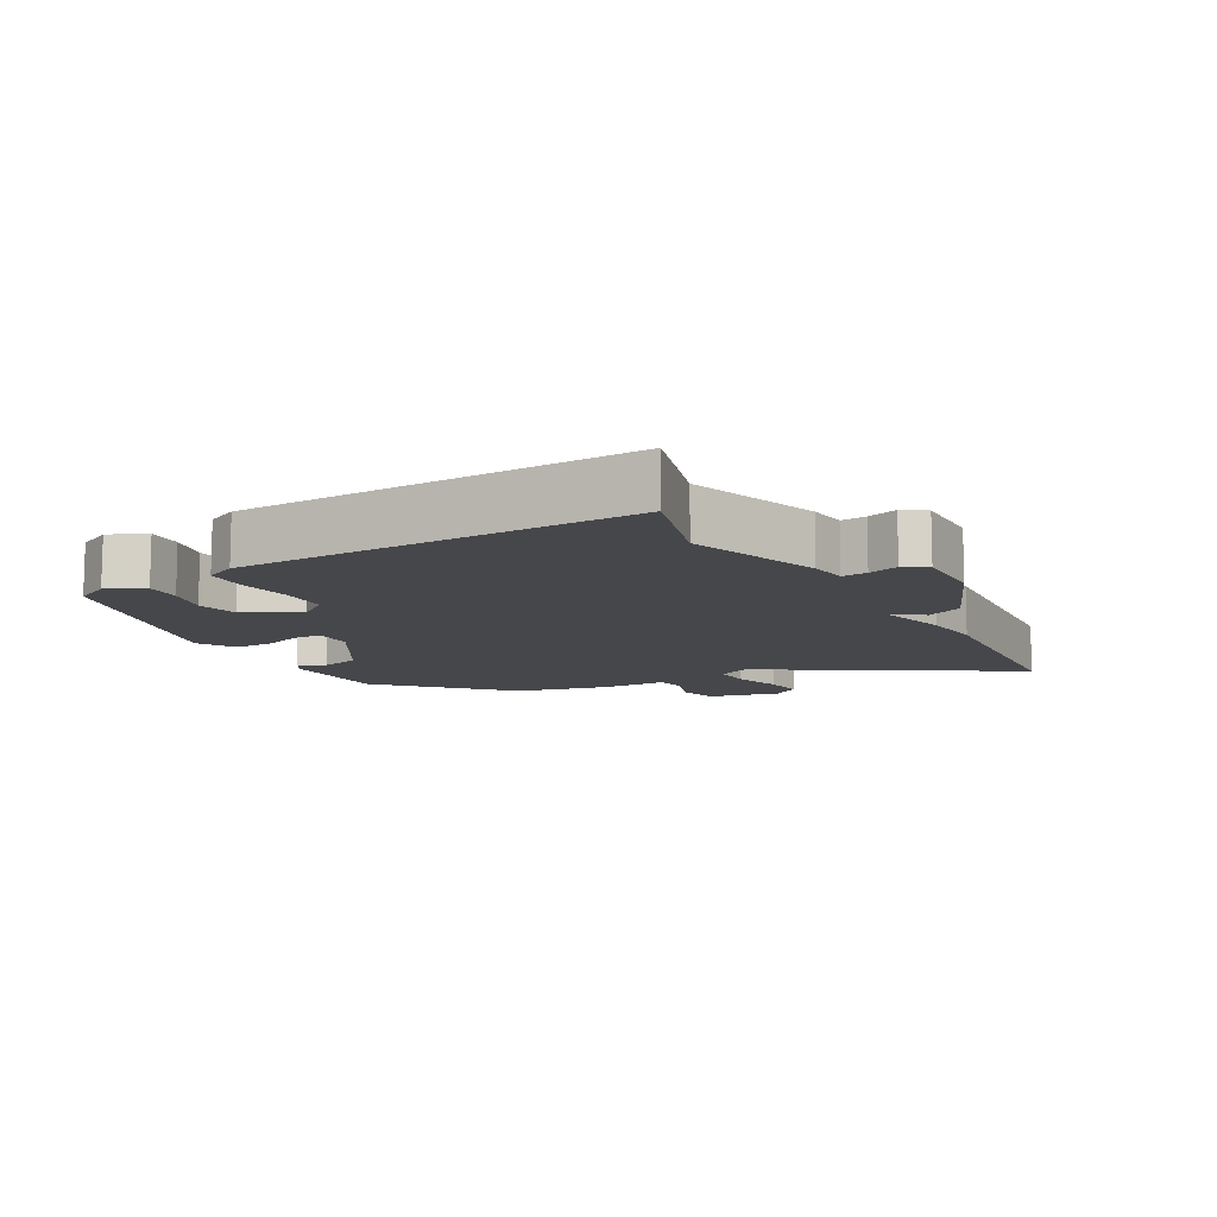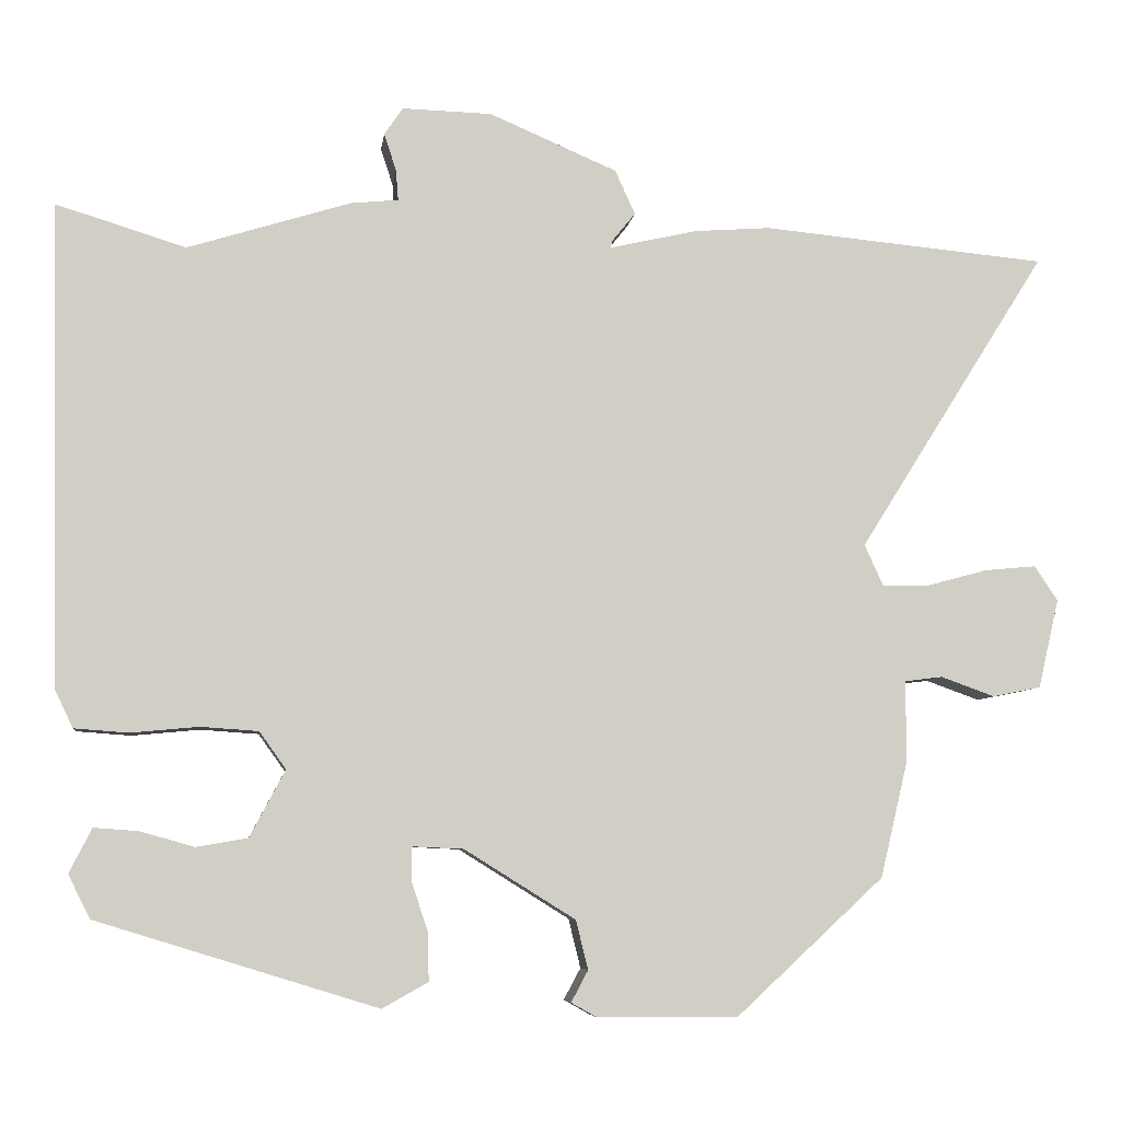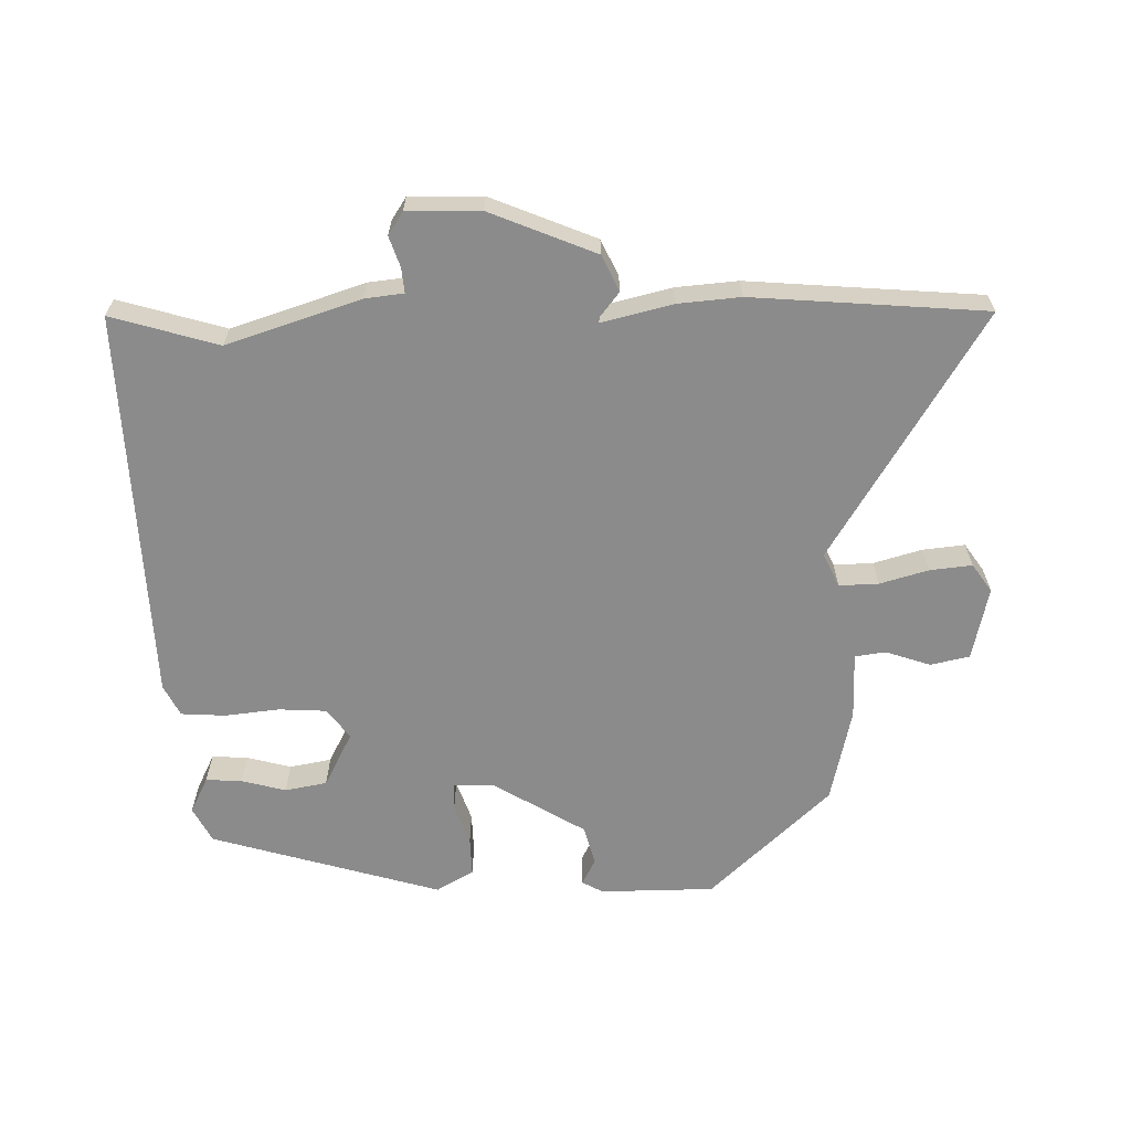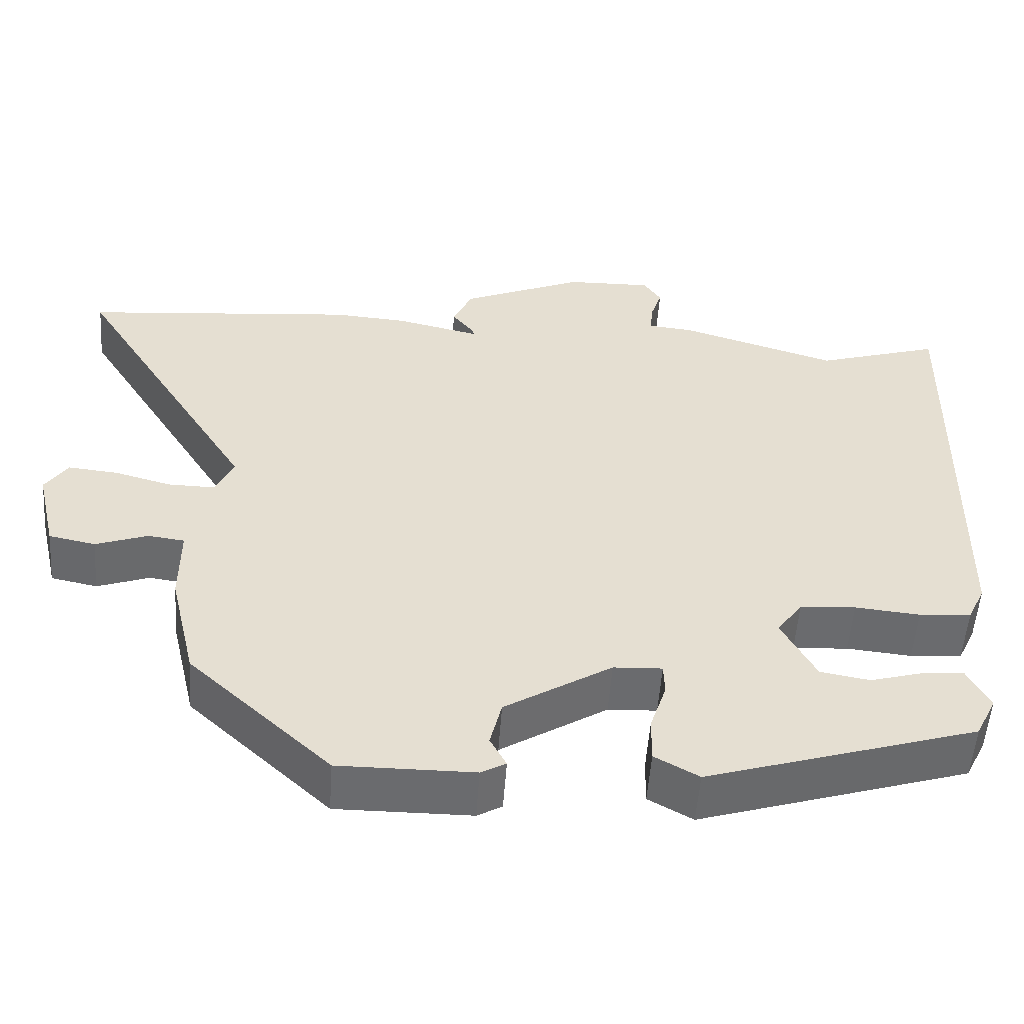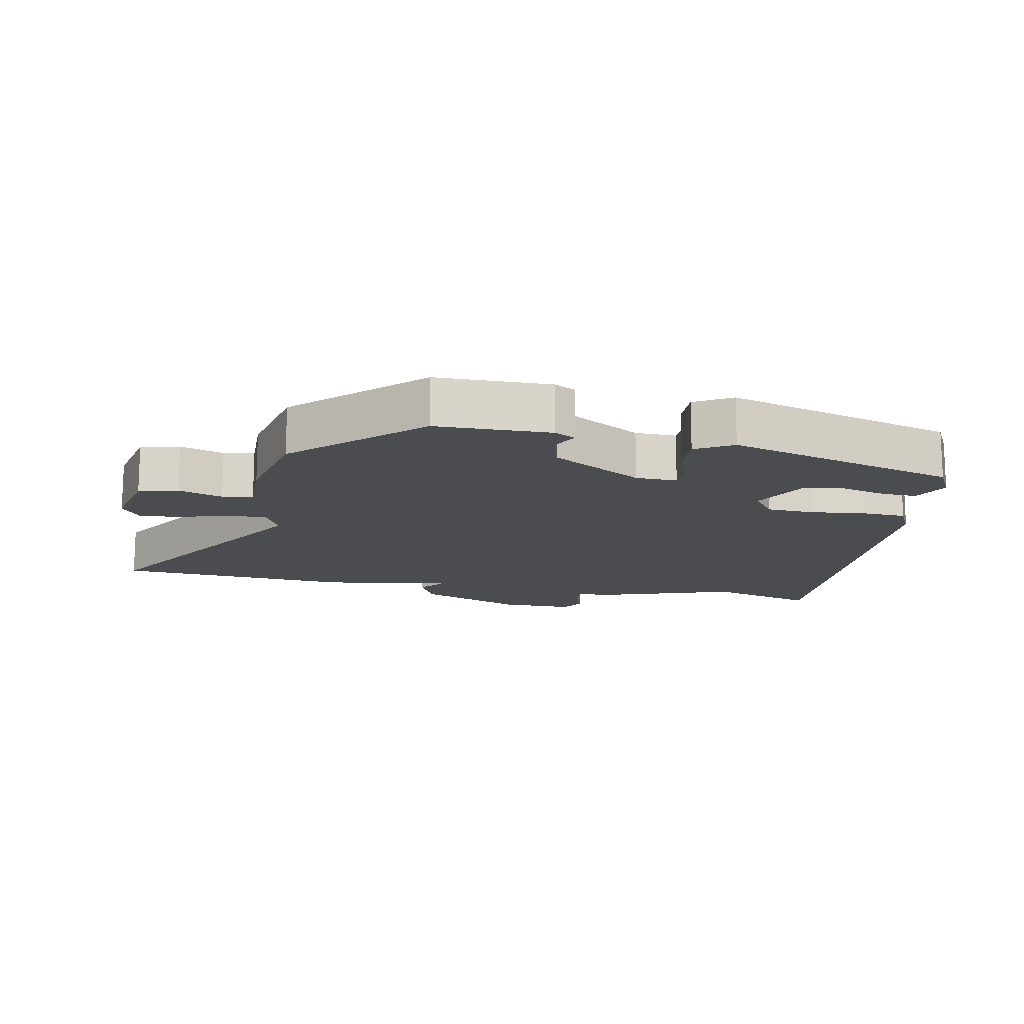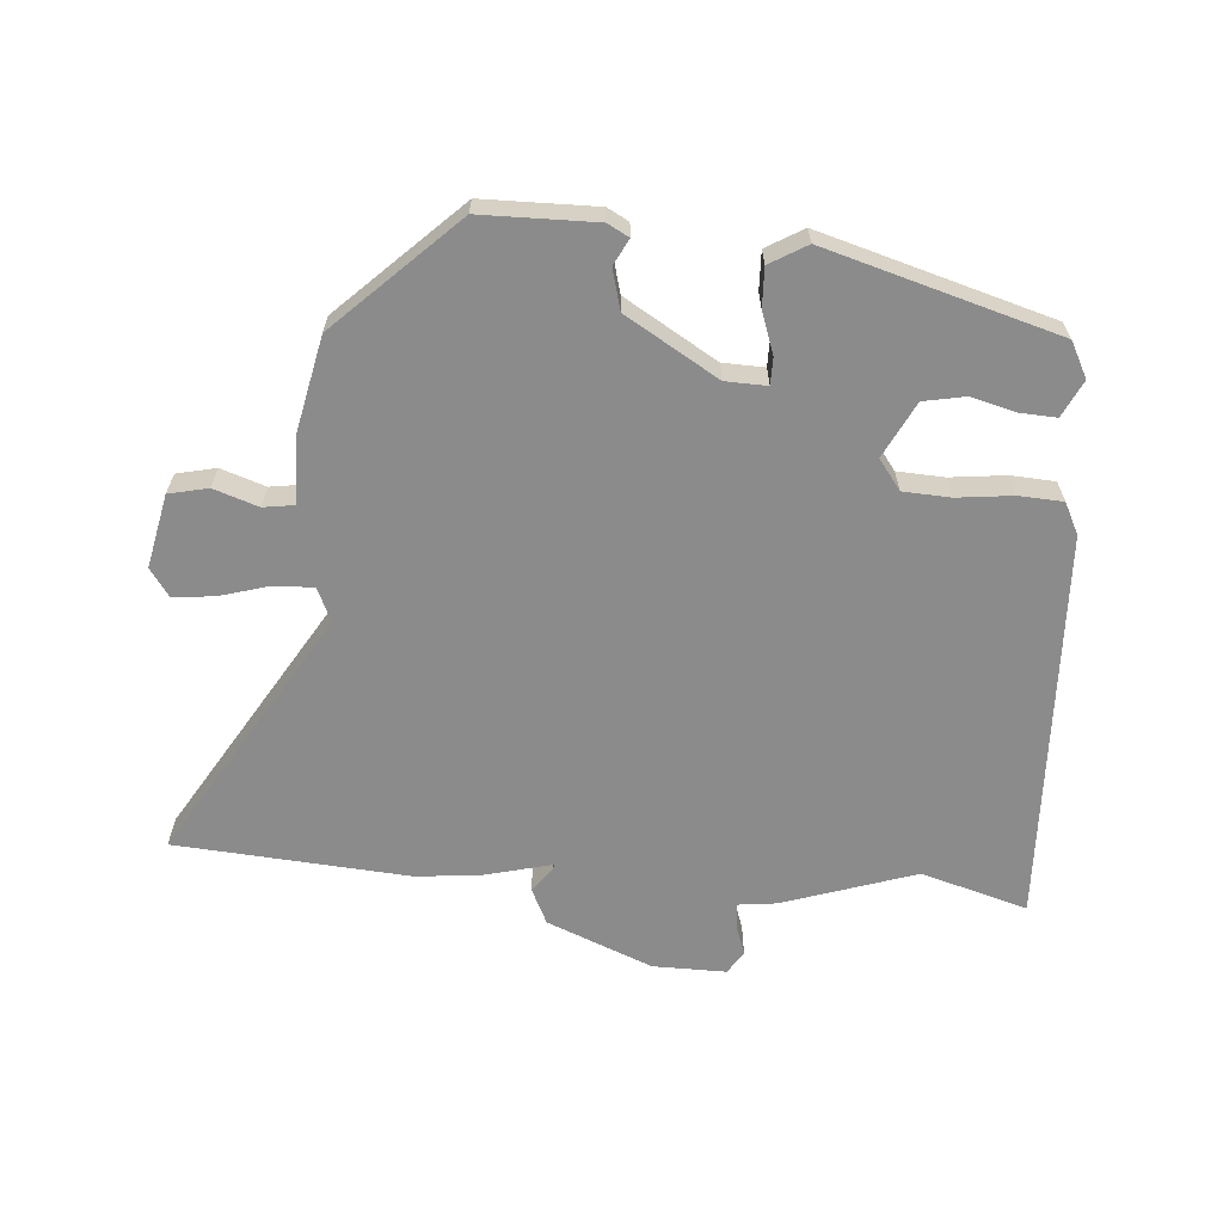
<metadata>
{"format":"obj","ext":"obj","renderer":"f3d","projection":"perspective","resolution":1024,"background":"white","views":[{"elev":-10.5,"azim":-60.1,"up":"+Y"},{"elev":-6.7,"azim":-7.3,"up":"+Z"},{"elev":-63.9,"azim":1.9,"up":"+Y"},{"elev":-53.4,"azim":176.0,"up":"+Z"},{"elev":-14.7,"azim":169.9,"up":"+Y"},{"elev":-63.9,"azim":176.6,"up":"+Y"}]}
</metadata>
<code>
v 0.476 0.07 -0.307
v 0.292 0.07 -0.477
v 0.118 0.07 -0.476
v 0.086 0.07 -0.458
v 0.107 0.07 -0.419
v 0.092 0.07 -0.358
v -0.046 0.07 -0.272
v -0.109 0.07 -0.269
v -0.11 0.07 -0.31
v -0.089 0.07 -0.373
v -0.088 0.07 -0.432
v -0.145 0.07 -0.464
v -0.494 0.07 -0.356
v -0.521 0.07 -0.302
v -0.493 0.07 -0.247
v -0.438 0.07 -0.251
v -0.371 0.07 -0.27
v -0.307 0.07 -0.259
v -0.263 0.07 -0.176
v -0.296 0.07 -0.13
v -0.368 0.07 -0.125
v -0.452 0.07 -0.133
v -0.519 0.07 -0.128
v -0.542 0.07 -0.08
v -0.555 0.07 0.517
v -0.394 0.07 0.467
v -0.191 0.07 0.53
v -0.132 0.07 0.536
v -0.135 0.07 0.574
v -0.15 0.07 0.62
v -0.127 0.07 0.654
v -0.016 0.07 0.651
v 0.143 0.07 0.583
v 0.168 0.07 0.528
v 0.139 0.07 0.492
v 0.137 0.07 0.483
v 0.245 0.07 0.508
v 0.34 0.07 0.515
v 0.694 0.07 0.482
v 0.46 0.07 0.11
v 0.483 0.07 0.059
v 0.543 0.07 0.06
v 0.617 0.07 0.08
v 0.681 0.07 0.086
v 0.71 0.07 0.043
v 0.684 0.07 -0.068
v 0.624 0.07 -0.08
v 0.557 0.07 -0.056
v 0.51 0.07 -0.062
v 0.51 0.07 -0.163
v 0.476 0 -0.307
v 0.292 0 -0.477
v 0.118 0 -0.476
v 0.086 0 -0.458
v 0.107 0 -0.419
v 0.092 0 -0.358
v -0.046 0 -0.272
v -0.109 0 -0.269
v -0.11 0 -0.31
v -0.089 0 -0.373
v -0.088 0 -0.432
v -0.145 0 -0.464
v -0.494 0 -0.356
v -0.521 0 -0.302
v -0.493 0 -0.247
v -0.438 0 -0.251
v -0.371 0 -0.27
v -0.307 0 -0.259
v -0.263 0 -0.176
v -0.296 0 -0.13
v -0.368 0 -0.125
v -0.452 0 -0.133
v -0.519 0 -0.128
v -0.542 0 -0.08
v -0.555 0 0.517
v -0.394 0 0.467
v -0.191 0 0.53
v -0.132 0 0.536
v -0.135 0 0.574
v -0.15 0 0.62
v -0.127 0 0.654
v -0.016 0 0.651
v 0.143 0 0.583
v 0.168 0 0.528
v 0.139 0 0.492
v 0.137 0 0.483
v 0.245 0 0.508
v 0.34 0 0.515
v 0.694 0 0.482
v 0.46 0 0.11
v 0.483 0 0.059
v 0.543 0 0.06
v 0.617 0 0.08
v 0.681 0 0.086
v 0.71 0 0.043
v 0.684 0 -0.068
v 0.624 0 -0.08
v 0.557 0 -0.056
v 0.51 0 -0.062
v 0.51 0 -0.163
f 3 4 5
f 2 3 5
f 1 2 5
f 50 1 5
f 49 50 5
f 46 47 48
f 45 46 48
f 44 45 48
f 43 44 48
f 42 43 48
f 41 42 48 49
f 49 5 6
f 41 49 6
f 40 41 6
f 40 6 7
f 39 40 7
f 38 39 7
f 37 38 7
f 36 37 7
f 33 34 35
f 32 33 35
f 31 32 35
f 30 31 35
f 29 30 35
f 35 36 7
f 29 35 7
f 28 29 7
f 28 7 8
f 27 28 8
f 26 27 8
f 24 25 26
f 23 24 26
f 22 23 26
f 21 22 26
f 20 21 26
f 26 8 9
f 20 26 9
f 19 20 9
f 15 16 17
f 14 15 17
f 13 14 17
f 12 13 17
f 11 12 17
f 10 11 17
f 10 17 18
f 9 10 18 19
f 55 54 53
f 55 53 52
f 55 52 51
f 55 51 100
f 55 100 99
f 98 97 96
f 98 96 95
f 98 95 94
f 98 94 93
f 98 93 92
f 99 98 92 91
f 56 55 99
f 56 99 91
f 56 91 90
f 57 56 90
f 57 90 89
f 57 89 88
f 57 88 87
f 57 87 86
f 85 84 83
f 85 83 82
f 85 82 81
f 85 81 80
f 85 80 79
f 57 86 85
f 57 85 79
f 57 79 78
f 58 57 78
f 58 78 77
f 58 77 76
f 76 75 74
f 76 74 73
f 76 73 72
f 76 72 71
f 76 71 70
f 59 58 76
f 59 76 70
f 59 70 69
f 67 66 65
f 67 65 64
f 67 64 63
f 67 63 62
f 67 62 61
f 67 61 60
f 68 67 60
f 69 68 60 59
f 1 51 52 2
f 2 52 53 3
f 3 53 54 4
f 4 54 55 5
f 5 55 56 6
f 6 56 57 7
f 7 57 58 8
f 8 58 59 9
f 9 59 60 10
f 10 60 61 11
f 11 61 62 12
f 12 62 63 13
f 13 63 64 14
f 14 64 65 15
f 15 65 66 16
f 16 66 67 17
f 17 67 68 18
f 18 68 69 19
f 19 69 70 20
f 20 70 71 21
f 21 71 72 22
f 22 72 73 23
f 23 73 74 24
f 24 74 75 25
f 25 75 76 26
f 26 76 77 27
f 27 77 78 28
f 28 78 79 29
f 29 79 80 30
f 30 80 81 31
f 31 81 82 32
f 32 82 83 33
f 33 83 84 34
f 34 84 85 35
f 35 85 86 36
f 36 86 87 37
f 37 87 88 38
f 38 88 89 39
f 39 89 90 40
f 40 90 91 41
f 41 91 92 42
f 42 92 93 43
f 43 93 94 44
f 44 94 95 45
f 45 95 96 46
f 46 96 97 47
f 47 97 98 48
f 48 98 99 49
f 49 99 100 50
f 50 100 51 1

</code>
